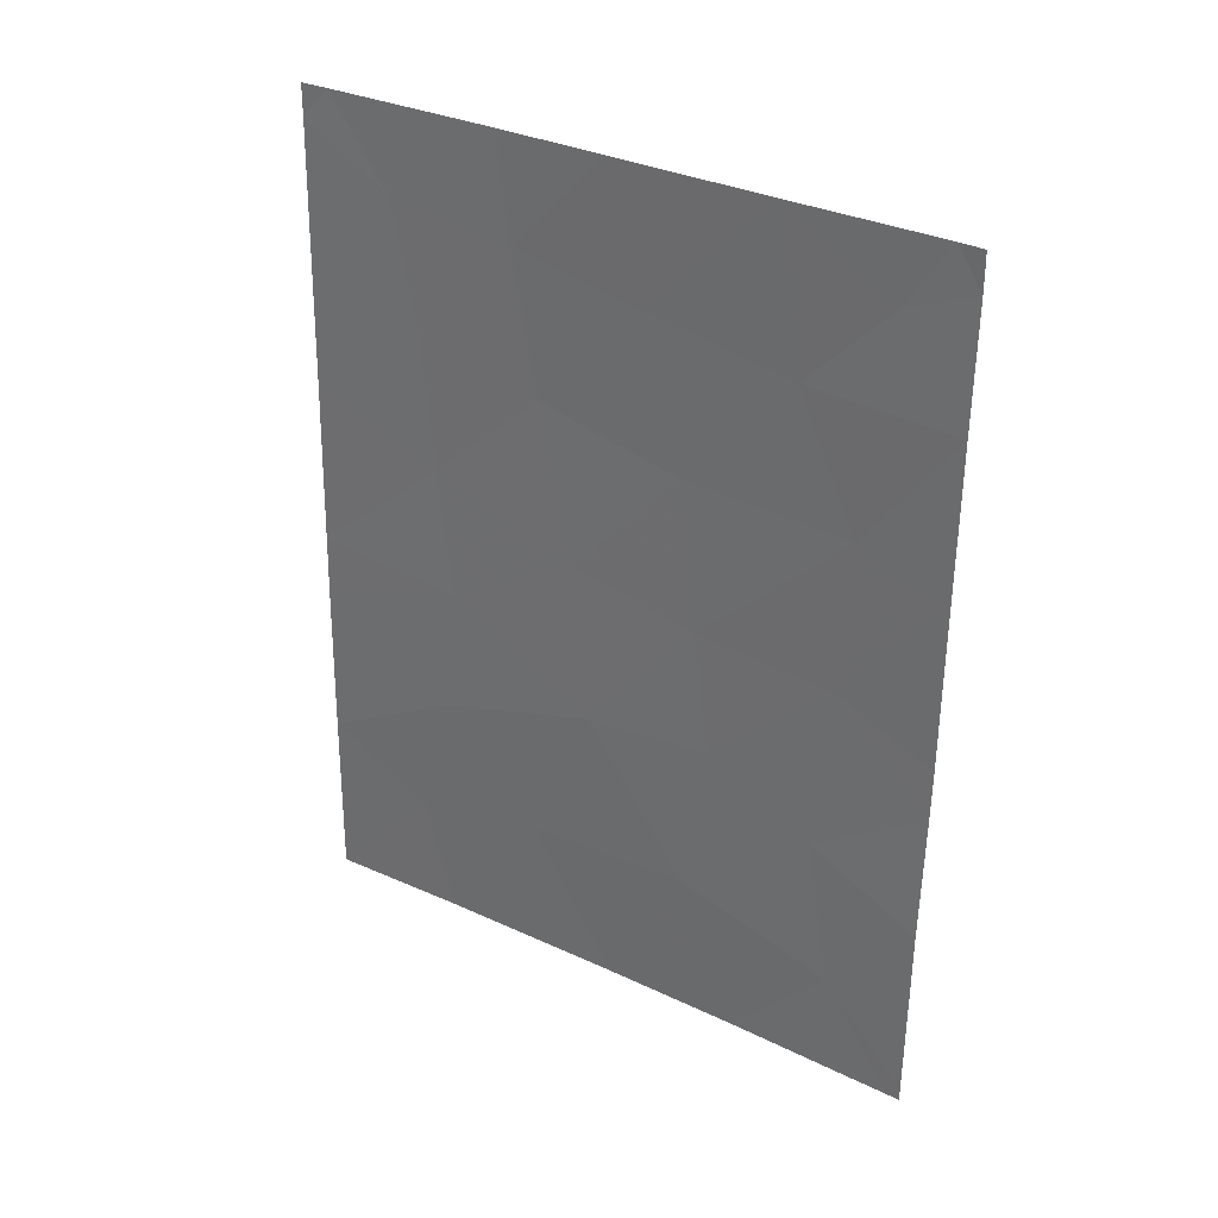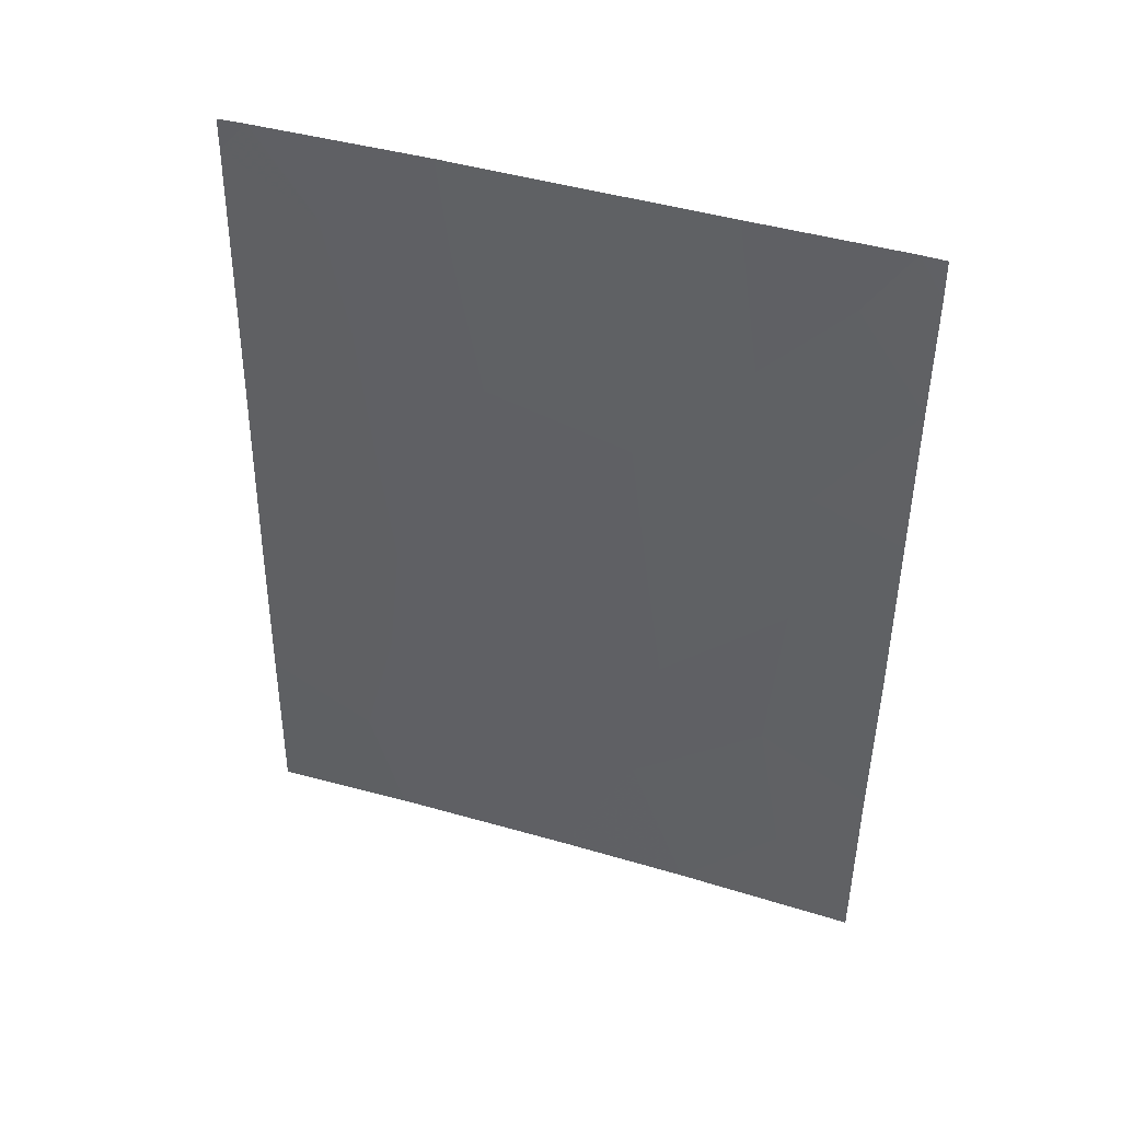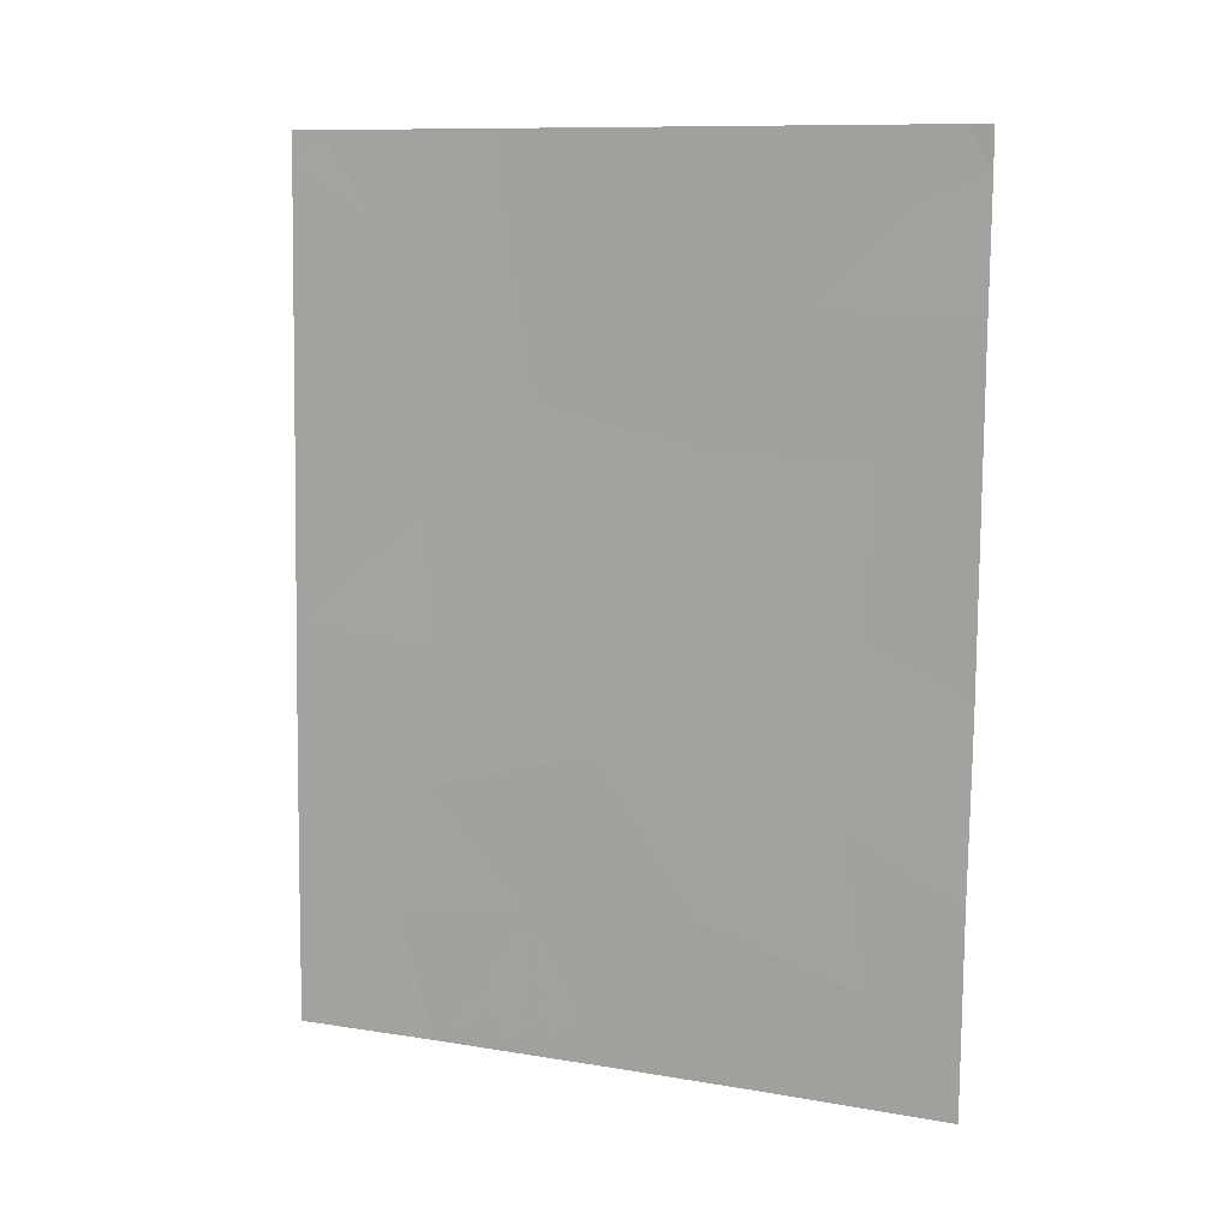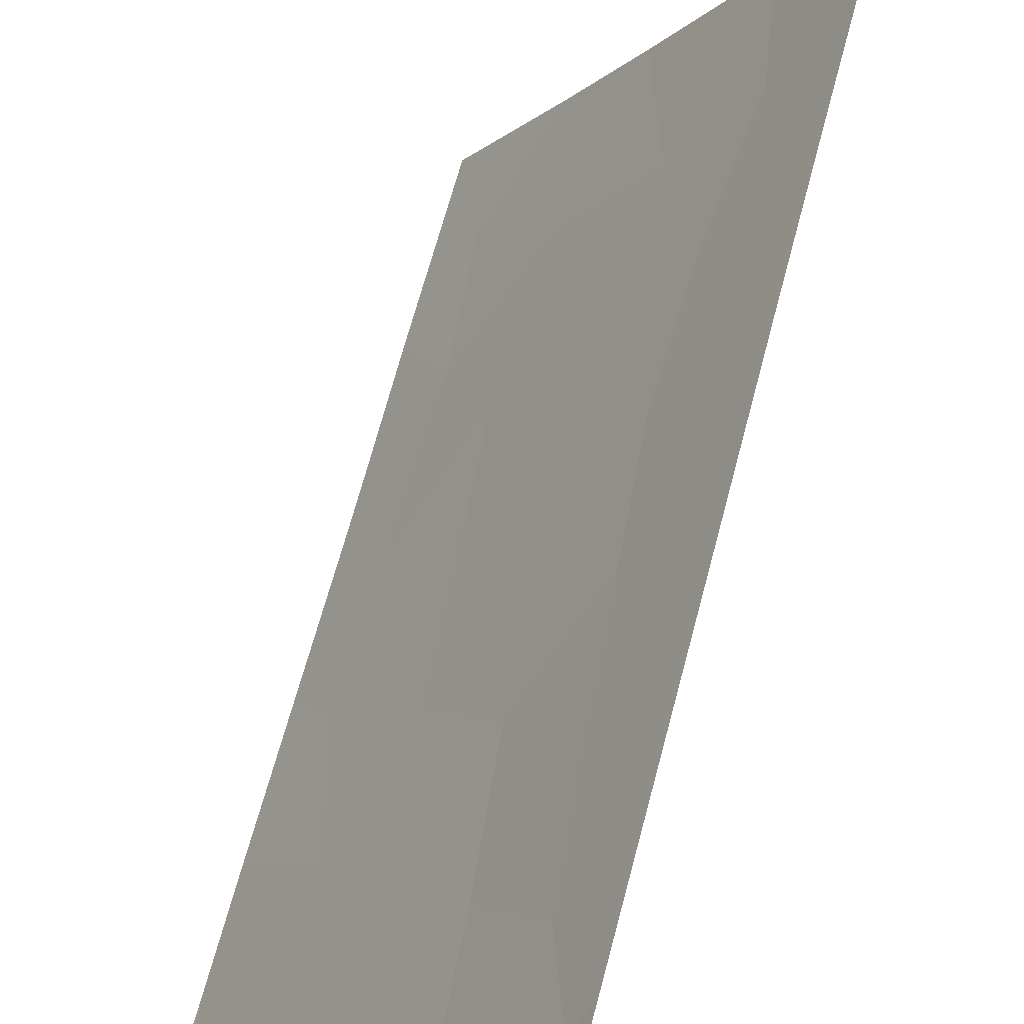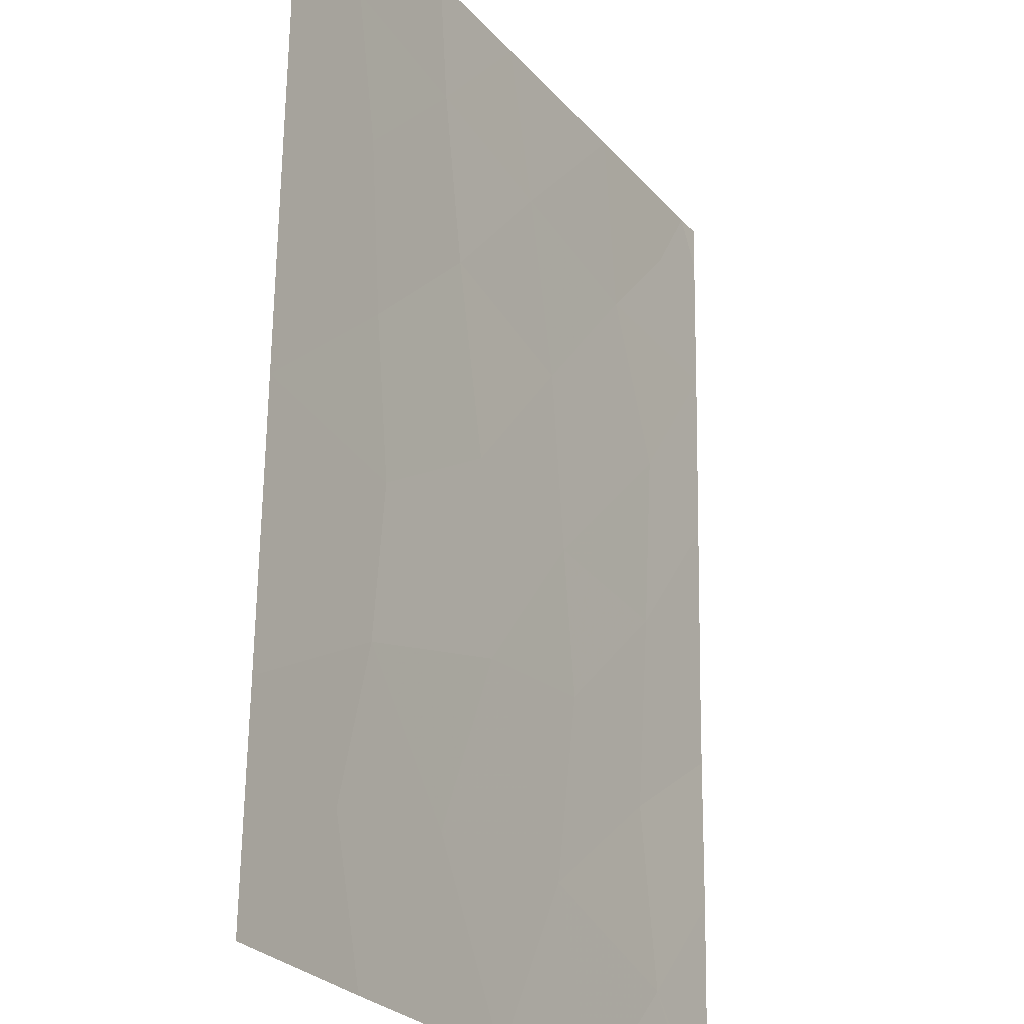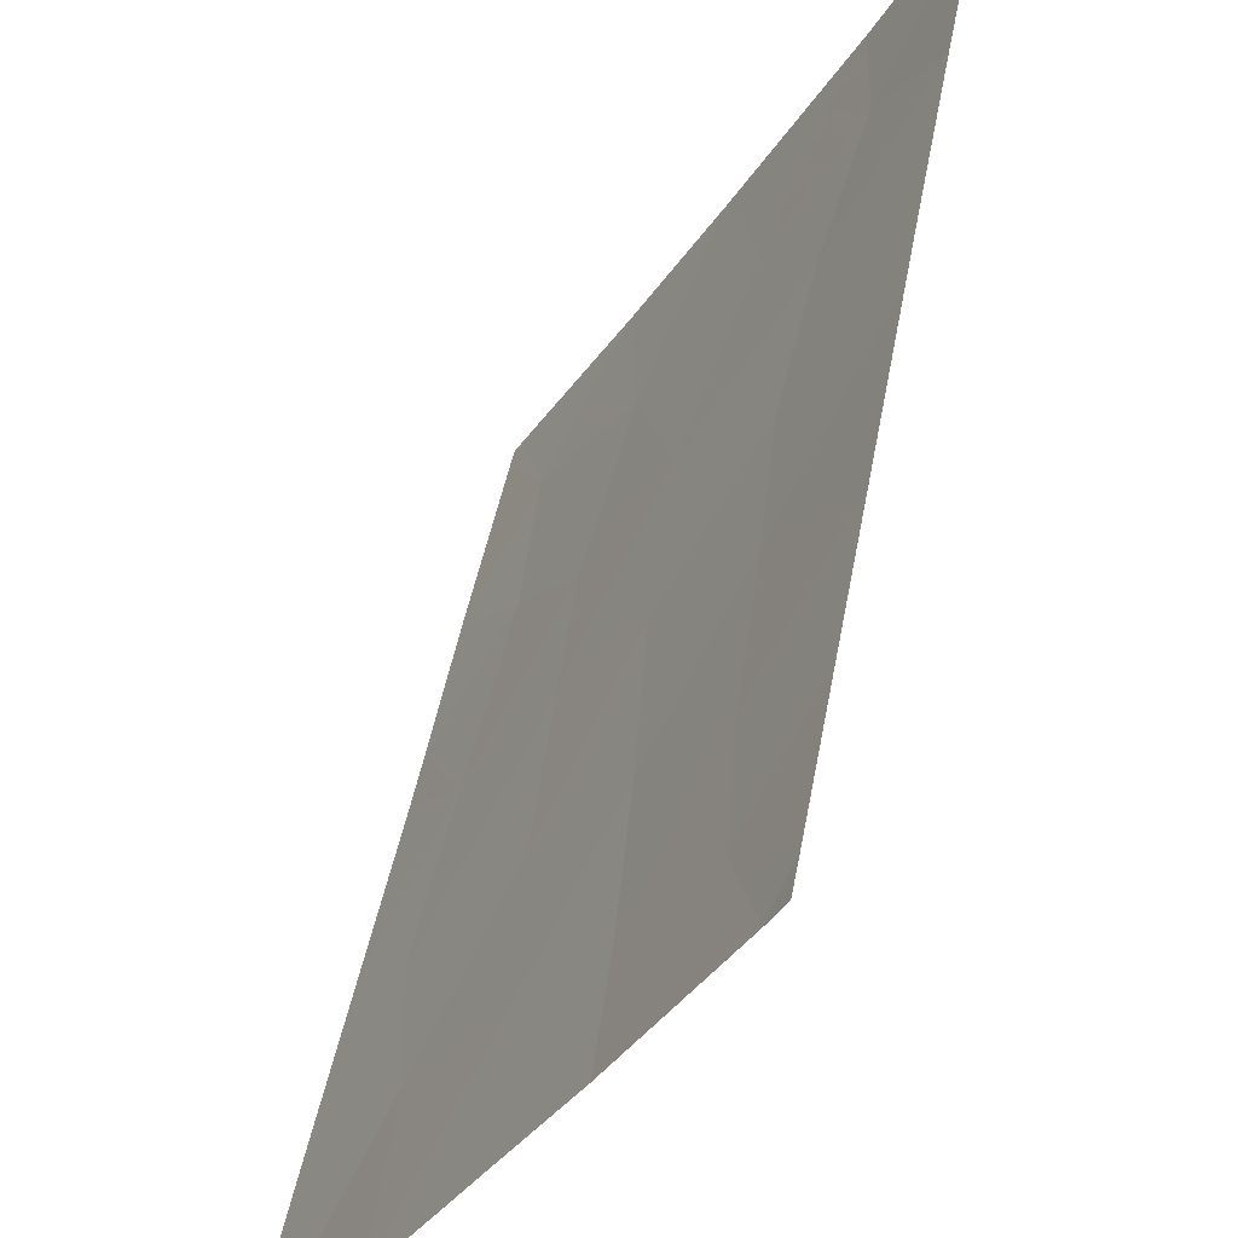
<metadata>
{"format":"obj","ext":"obj","renderer":"f3d","projection":"perspective","resolution":1024,"background":"white","views":[{"elev":32.3,"azim":-86.8,"up":"+Z"},{"elev":42.7,"azim":-100.7,"up":"+Z"},{"elev":10.5,"azim":-97.0,"up":"+Z"},{"elev":69.5,"azim":15.6,"up":"+Y"},{"elev":65.3,"azim":-178.8,"up":"+Y"},{"elev":46.6,"azim":10.9,"up":"+Y"}]}
</metadata>
<code>
v -90.05 52.69 38
v -91.3 50.62 38
v -89.46 53.54 46.14
v -91.39 50.44 40.76
v -91.37 50.4 42.56
v -87.79 56.54 43.32
v -88.11 55.79 50
v -89.06 54.39 38
v -88.87 54.7 42.16
v -88.43 55.49 39.99
v -91.36 50.39 43.29
v -87.32 57.21 48.8
v -86.88 57.96 50
v -87.72 56.71 41.52
v -91.35 50.38 45.61
v -91.33 50.34 49.47
v -91.15 50.64 50
v -90.84 51.17 49.07
v -87.76 56.69 38
v -86.71 58.34 47.79
v -87.51 56.91 47.14
v -86.77 58.45 40.47
v -86.75 58.41 43.56
v -91.4 50.46 38.18
v -91.34 50.36 47.77
v -90.69 51.47 46.04
v -91.33 50.35 50
v -86.79 58.47 38
v -86.7 58.31 49.55
v -86.69 58.31 50
v -88.42 55.31 46.6
v -90.56 51.78 41.54
v -86.76 58.42 42.75
v -86.73 58.37 45.94
v -91.4 50.46 38
v -90.77 51.47 39.46
v -89.18 53.99 48.21
v -89.62 53.42 40.11
v -88.7 54.9 44.41
v -90.25 52.19 47.86
v -88.91 54.45 50
v -88.21 55.63 48.55
v -90.08 52.47 50
v -87.5 57.13 39.67
v -87.64 56.73 45.15
v -89.77 53.12 42.34
v -90.64 51.59 43.9
v -89.63 53.31 44.04
f 2 1 36
f 5 4 32
f 38 8 10
f 10 9 38
f 1 8 38
f 14 9 10
f 7 12 13
f 17 16 18
f 20 12 21
f 22 33 14
f 39 45 31
f 4 24 36
f 16 25 18
f 25 40 18
f 17 27 16
f 19 28 44
f 19 44 10
f 13 29 30
f 45 21 31
f 12 7 42
f 9 6 39
f 40 26 3
f 47 5 32
f 41 43 37
f 11 5 47
f 8 19 10
f 34 20 21
f 48 47 46
f 39 31 3
f 24 2 36
f 33 23 6
f 25 15 26
f 12 20 29
f 29 13 12
f 18 40 43
f 44 28 22
f 21 45 34
f 9 46 38
f 23 34 45
f 35 2 24
f 15 11 47
f 41 42 7
f 21 42 31
f 12 42 21
f 45 39 6
f 40 37 43
f 42 41 37
f 6 14 33
f 43 17 18
f 36 38 32
f 38 36 1
f 6 23 45
f 44 14 10
f 3 26 48
f 44 22 14
f 6 9 14
f 3 48 39
f 37 40 3
f 37 31 42
f 31 37 3
f 32 4 36
f 39 48 9
f 46 32 38
f 32 46 47
f 26 40 25
f 26 47 48
f 47 26 15
f 48 46 9

</code>
